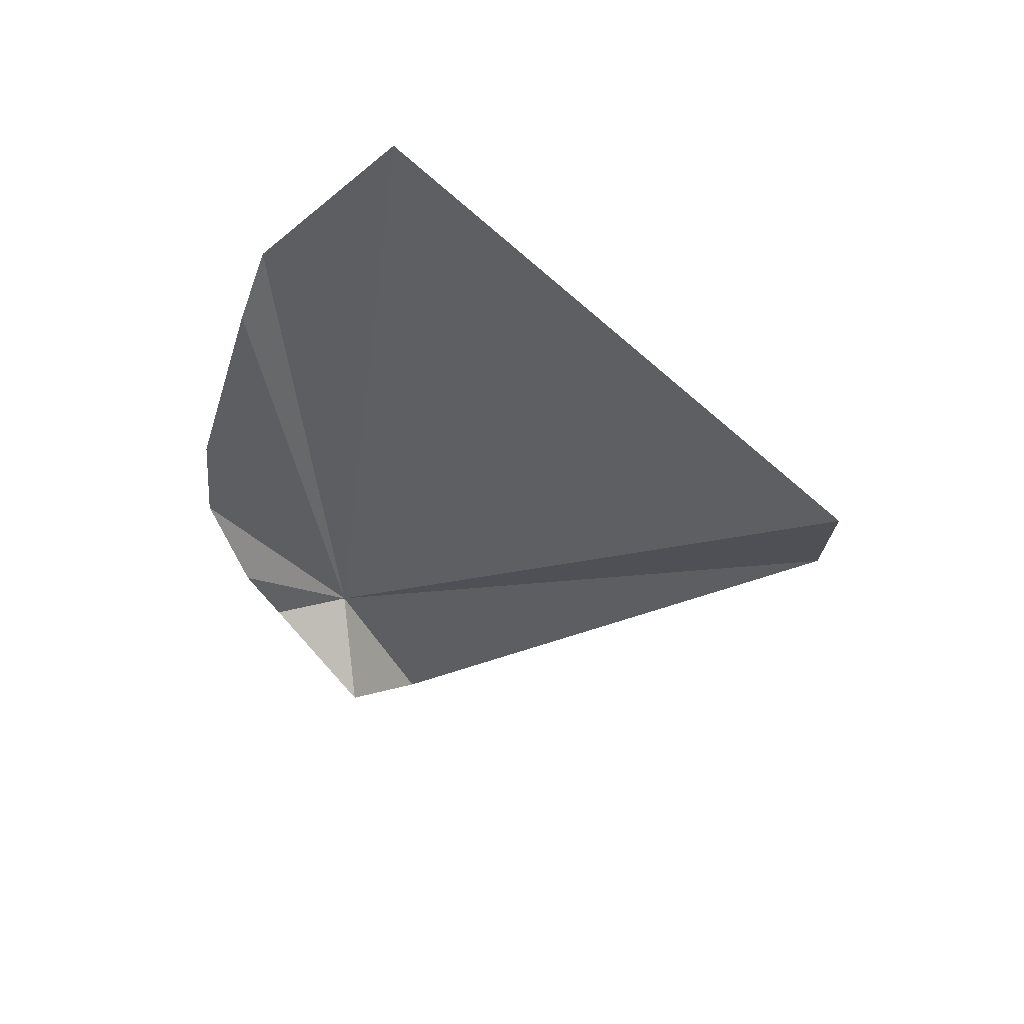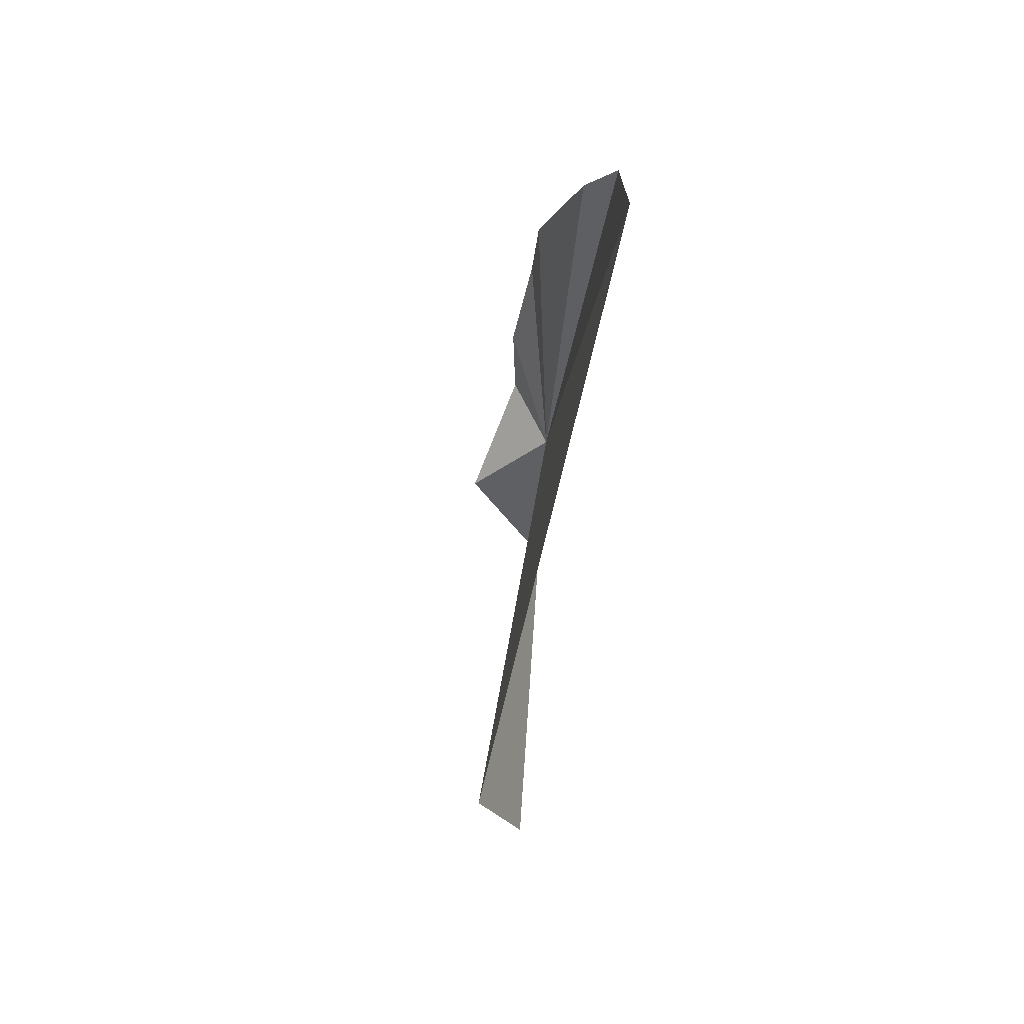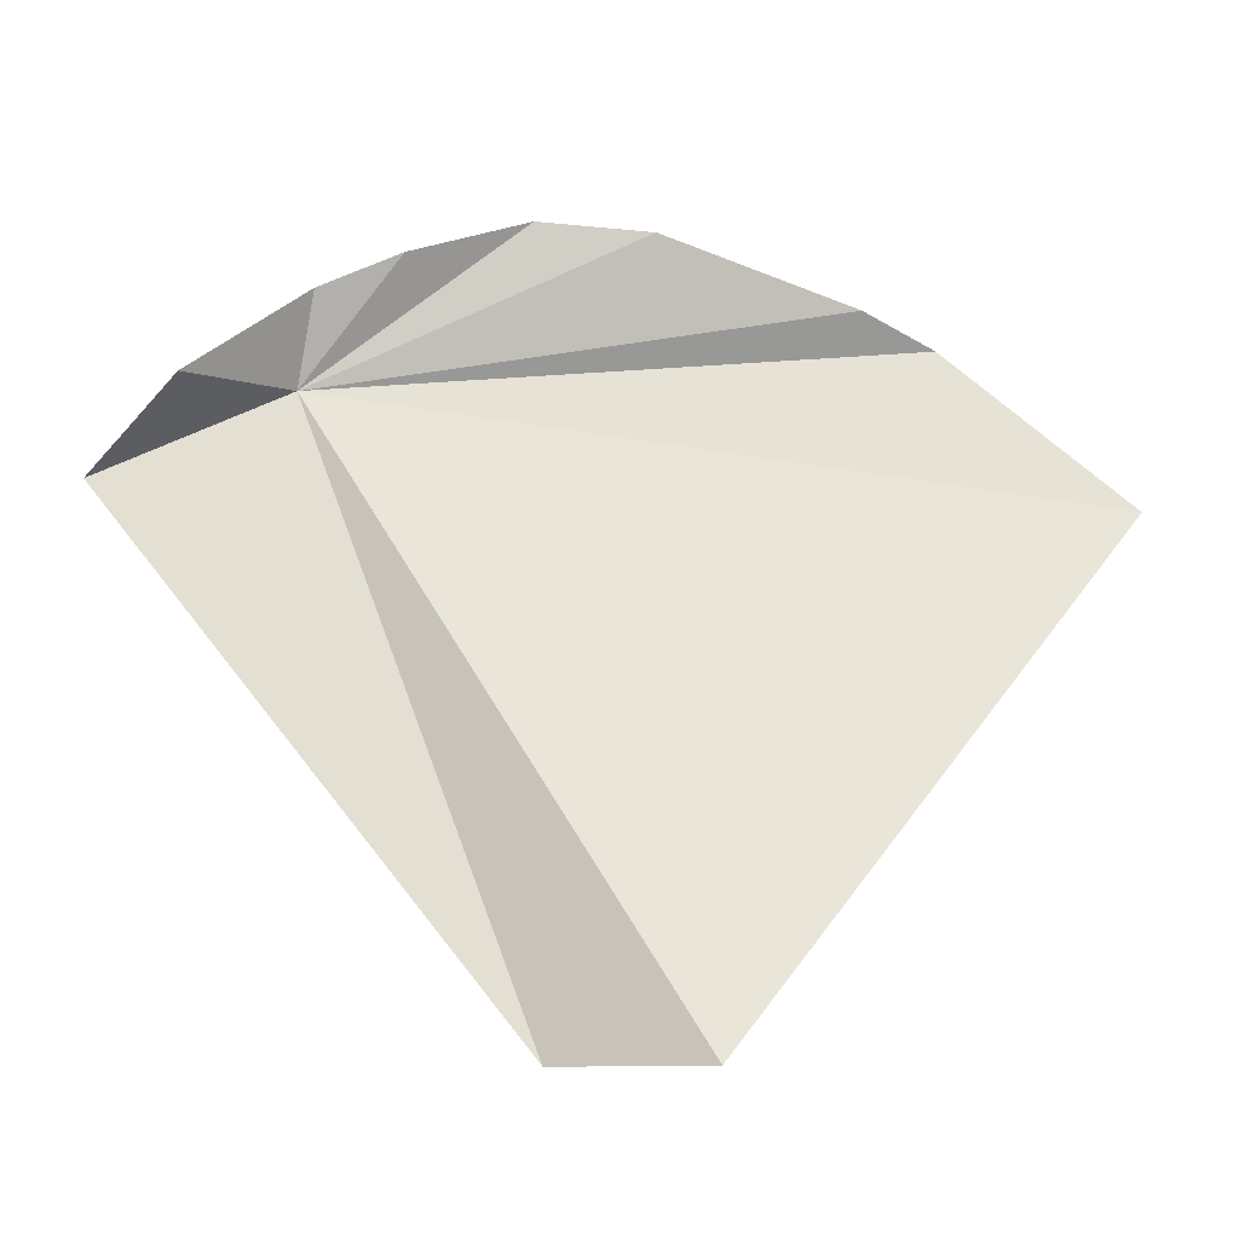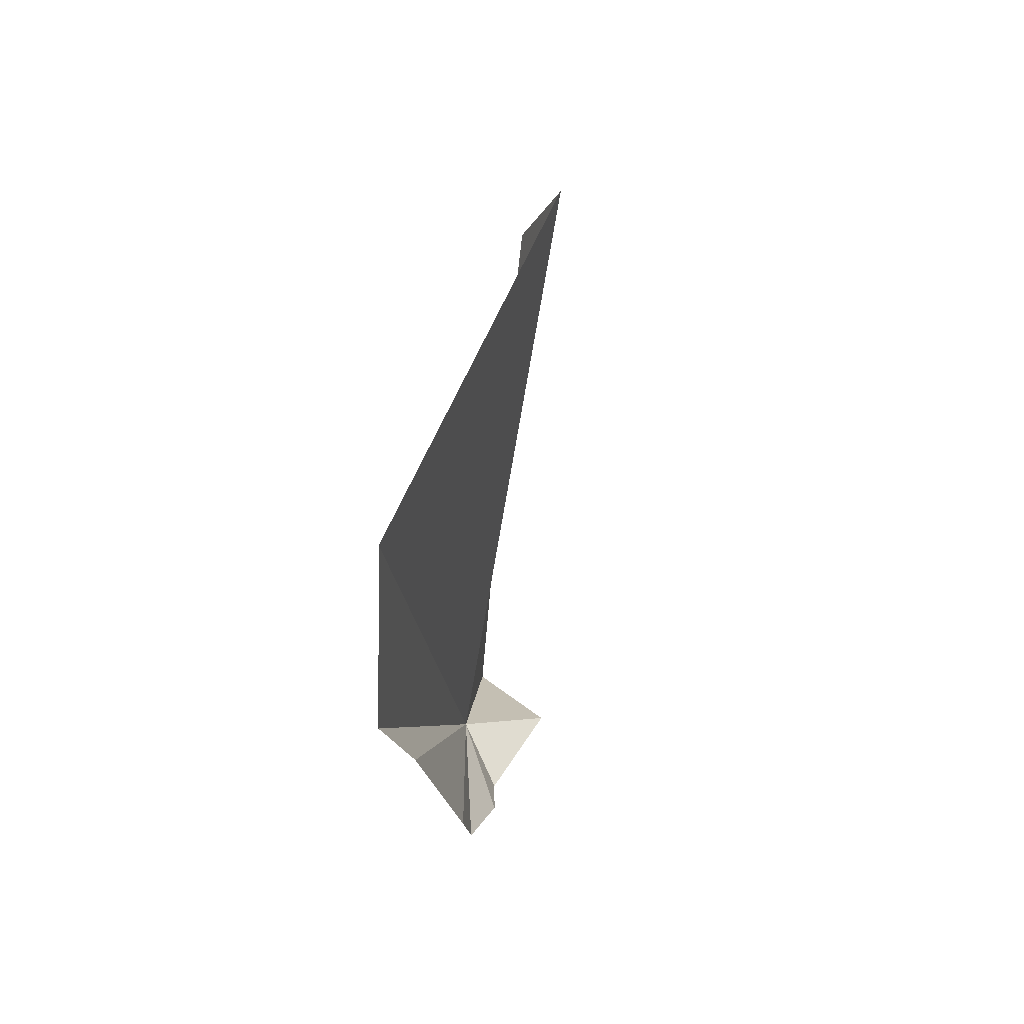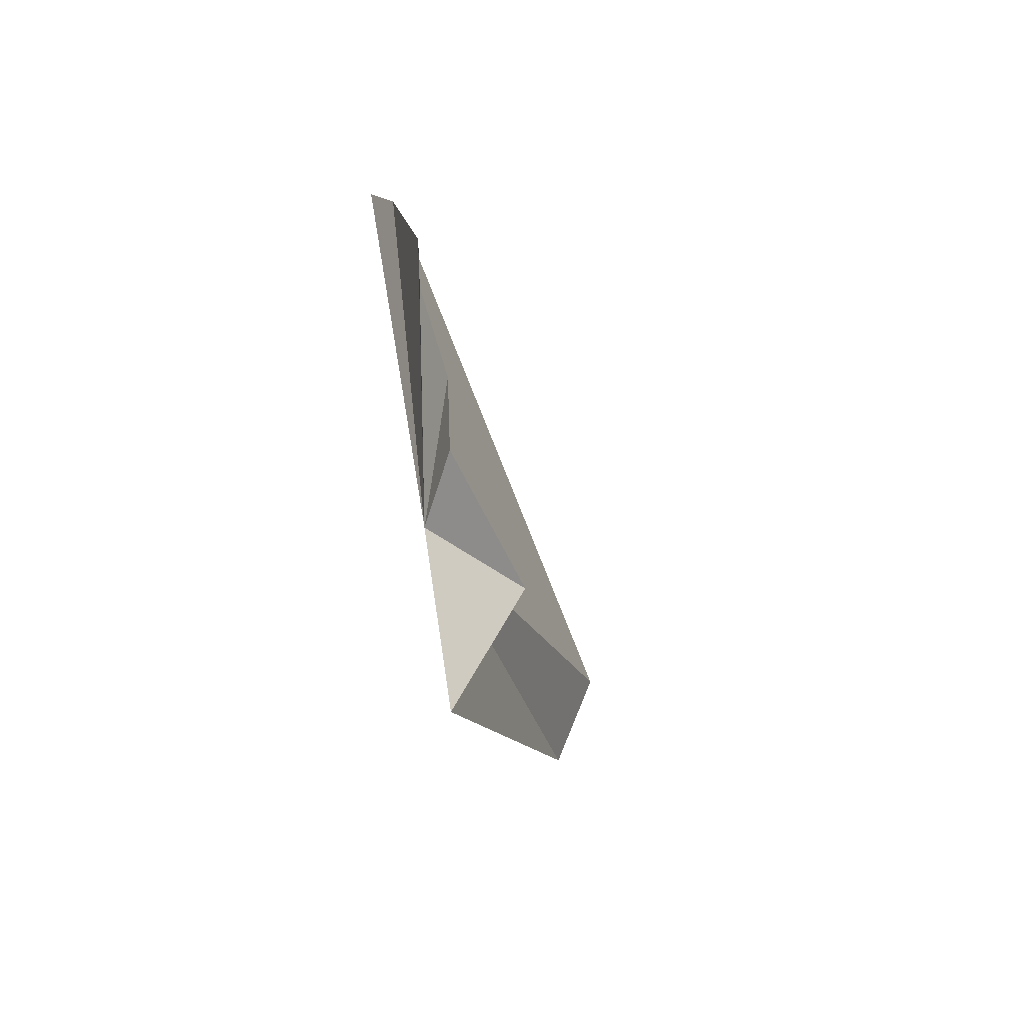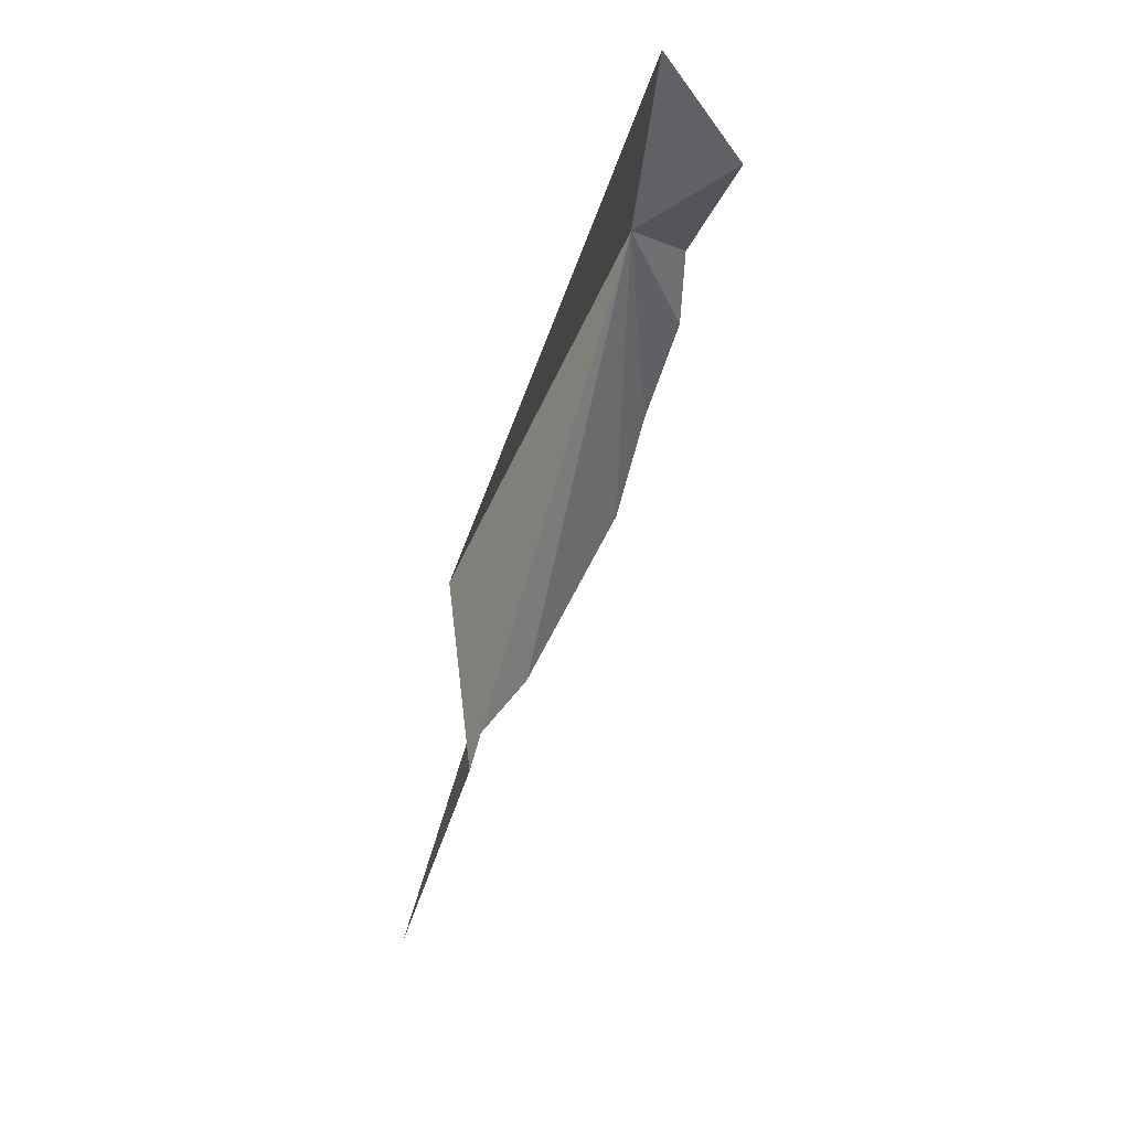
<metadata>
{"format":"obj","ext":"obj","renderer":"f3d","projection":"perspective","resolution":1024,"background":"white","views":[{"elev":52.9,"azim":110.2,"up":"+Y"},{"elev":66.3,"azim":-165.4,"up":"+Y"},{"elev":-33.1,"azim":90.8,"up":"+Z"},{"elev":78.2,"azim":18.0,"up":"+Y"},{"elev":-50.0,"azim":25.3,"up":"+Y"},{"elev":-75.2,"azim":-10.7,"up":"+Z"}]}
</metadata>
<code>
v 72.88 39.47 95.66
v 69.35 46.24 77.47
v 72.62 33.93 92.99
v 70.64 50.6 76.91
v 75.66 36.78 94.2
v 74.76 40.02 97.69
v 75.09 42.43 98.63
v 70.02 62.4 93.45
v 71.22 56.96 98.14
v 74.68 45.86 100
v 74.39 49.2 99.84
v 72.49 54.86 98.59
f 1 2 3
f 1 4 2
f 1 3 5
f 1 5 6
f 1 6 7
f 1 8 4
f 1 9 8
f 1 7 10
f 1 10 11
f 1 12 9
f 1 11 12

</code>
